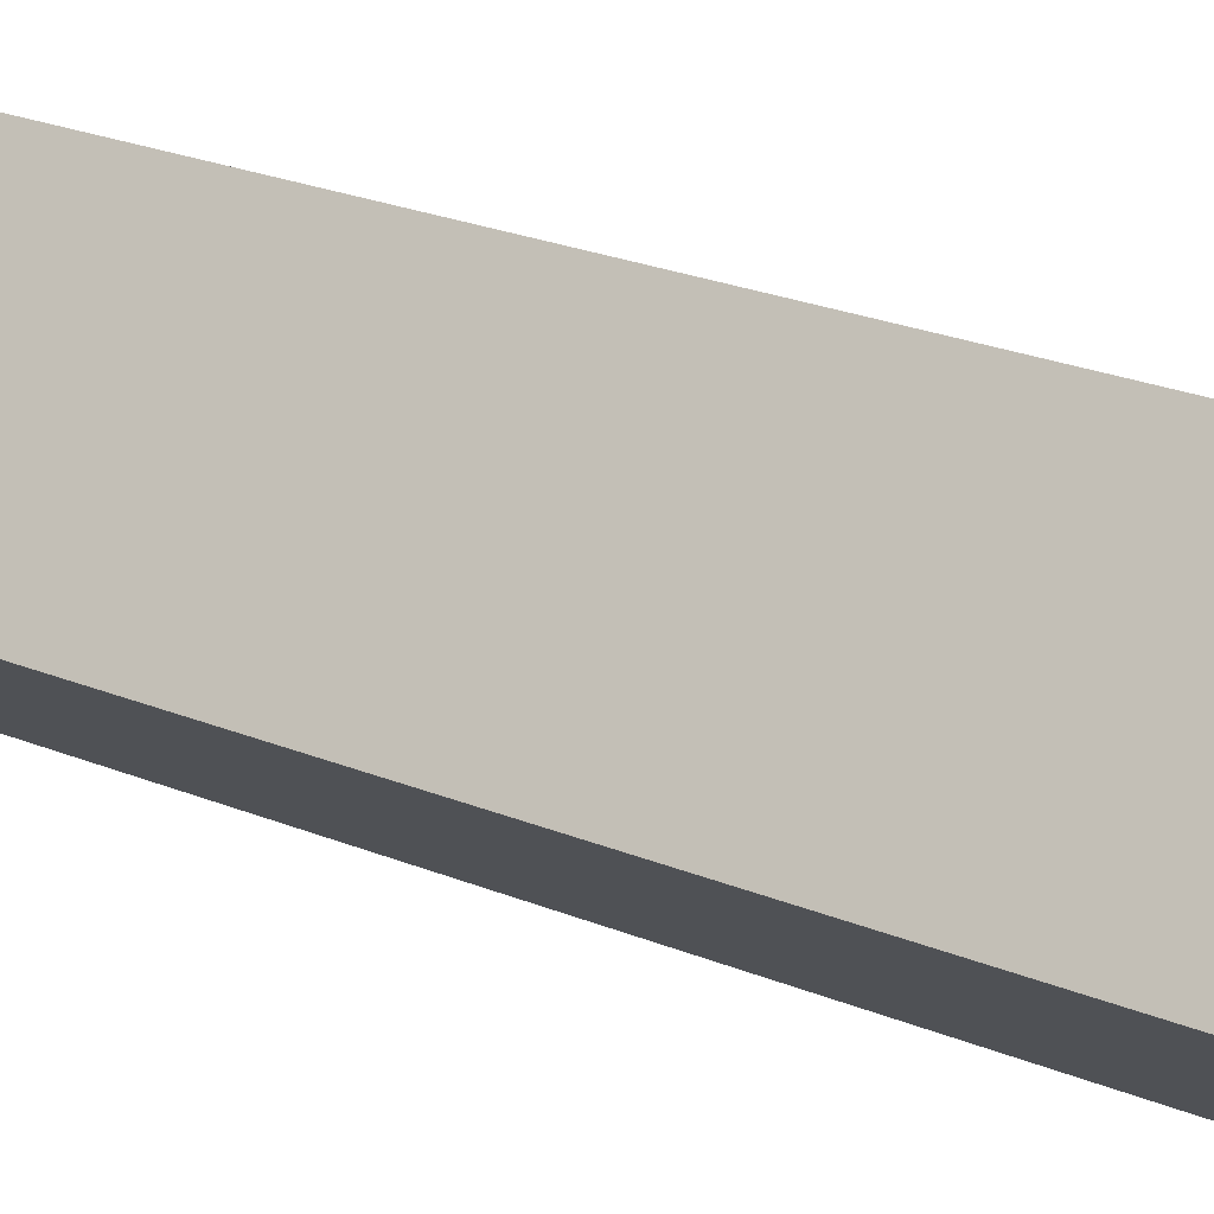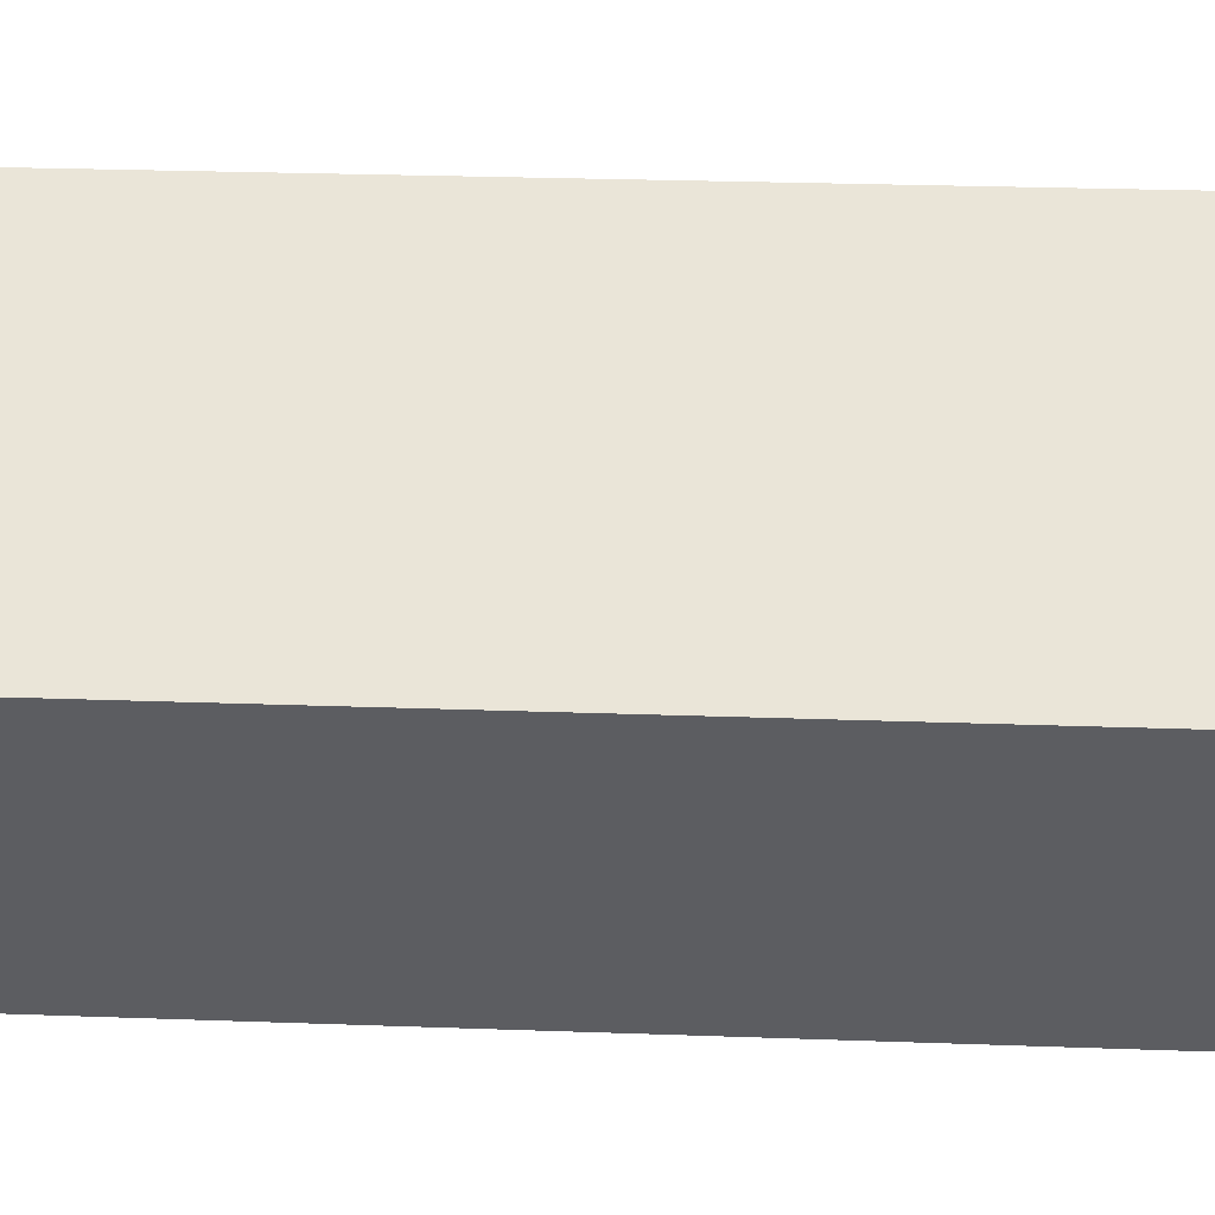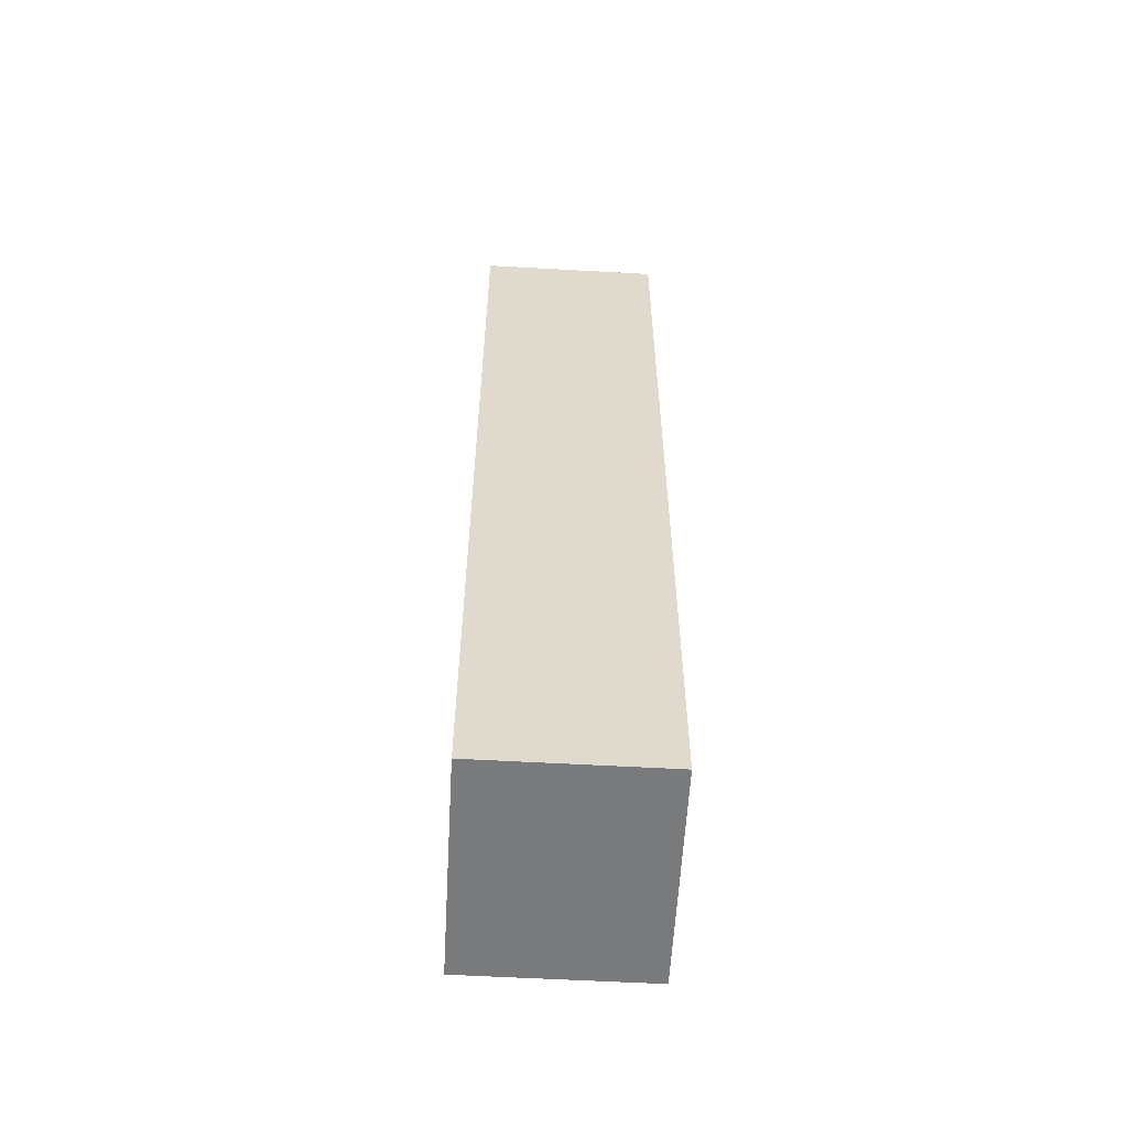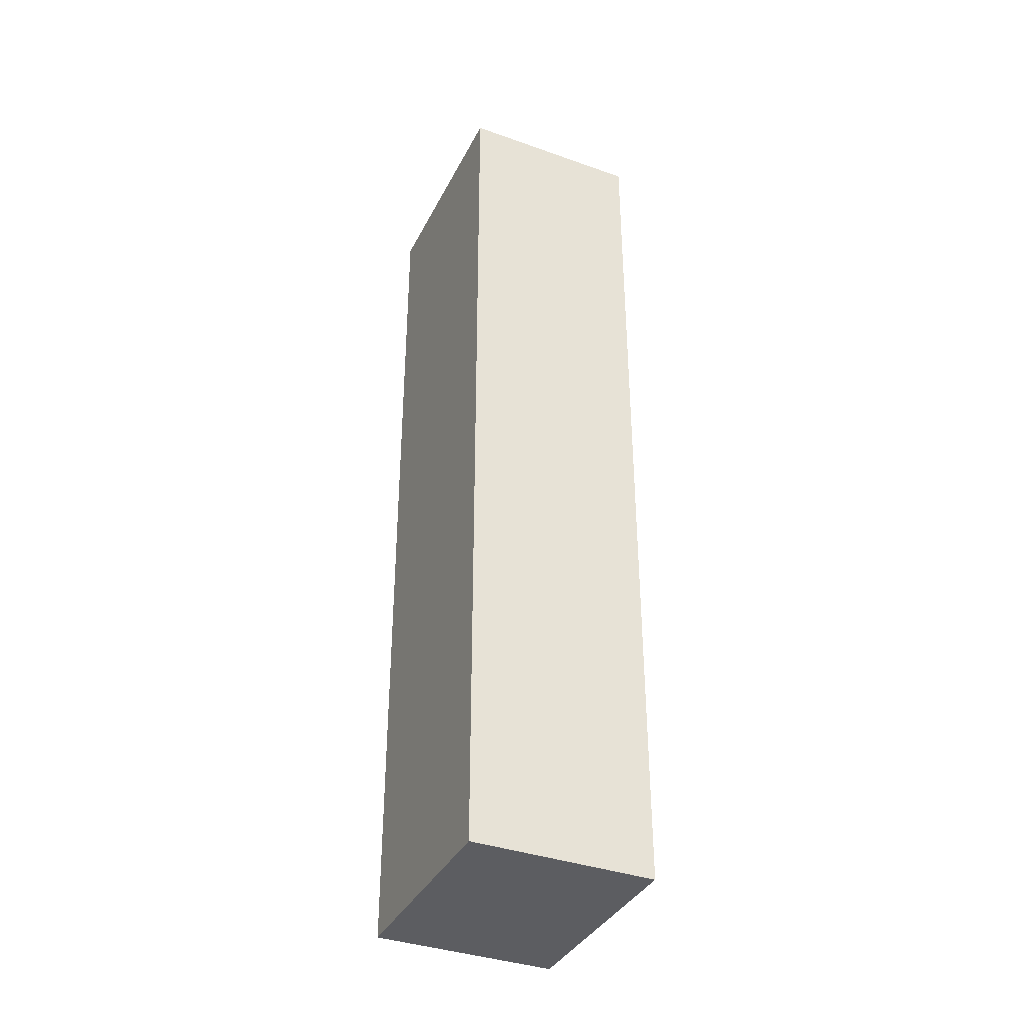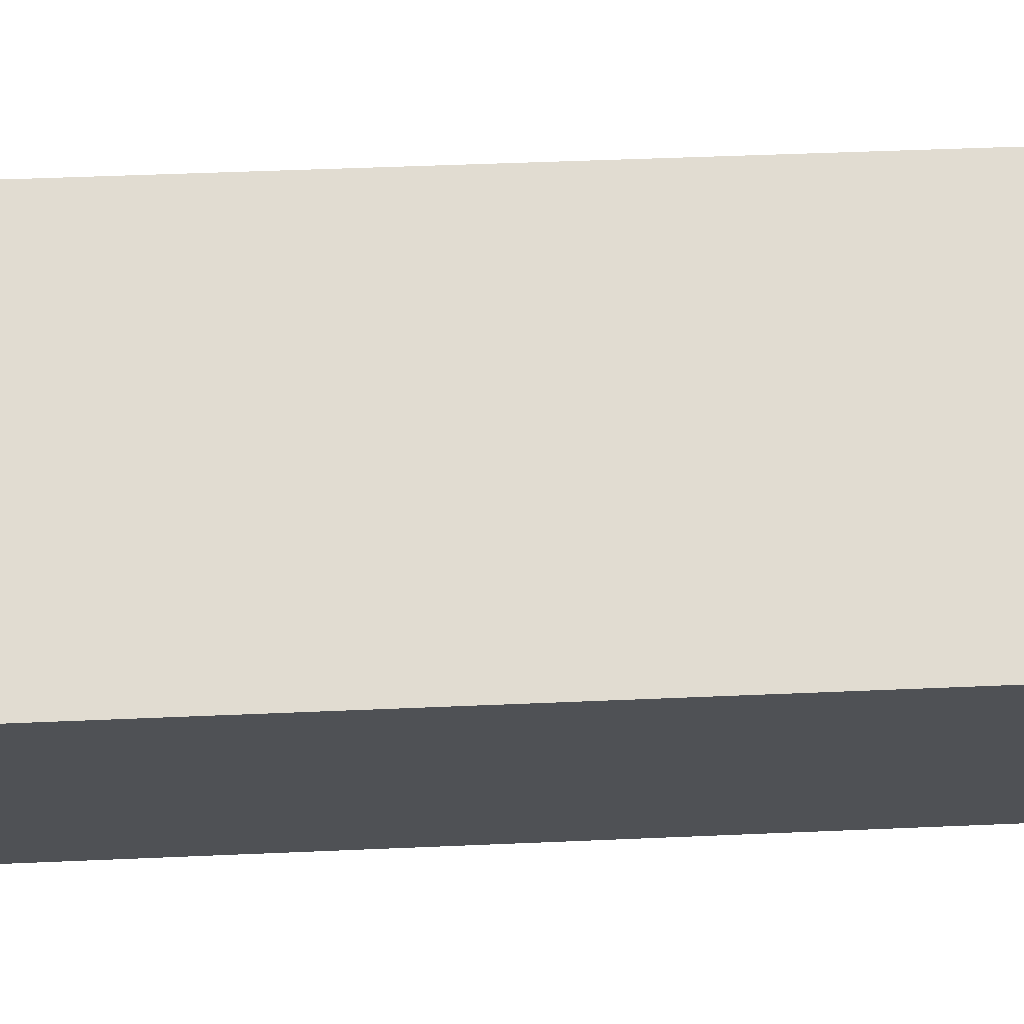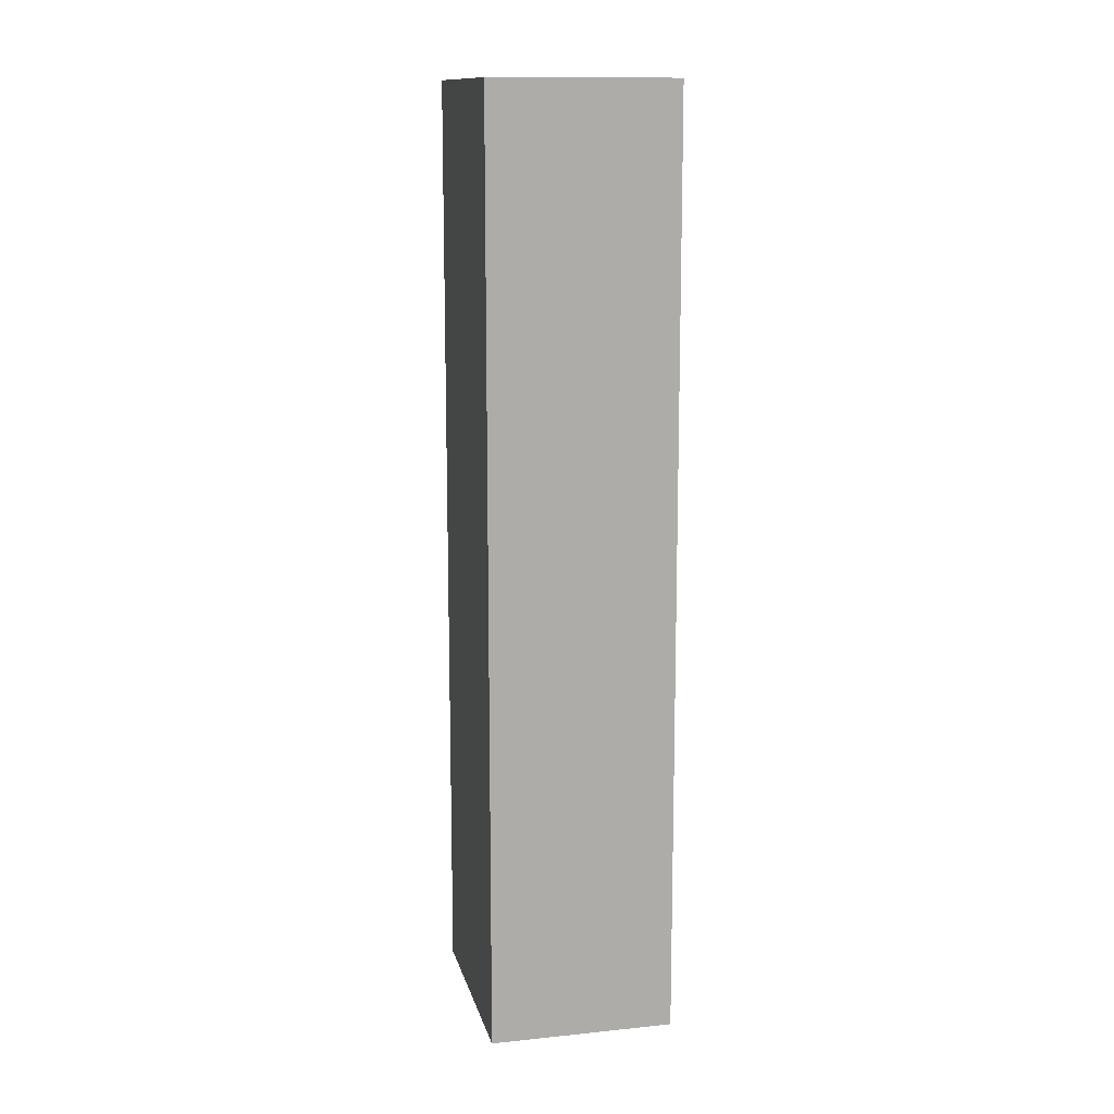
<metadata>
{"format":"obj","ext":"obj","renderer":"f3d","projection":"perspective","resolution":1024,"background":"white","views":[{"elev":21.3,"azim":127.6,"up":"+Z"},{"elev":17.2,"azim":-85.1,"up":"+Z"},{"elev":-58.0,"azim":51.0,"up":"+Y"},{"elev":-37.1,"azim":-150.3,"up":"+Y"},{"elev":33.9,"azim":-93.7,"up":"+Z"},{"elev":13.0,"azim":-138.9,"up":"+Y"}]}
</metadata>
<code>
v  2.797 9.052 -0.184
v  0 9.052 5.543e-16
v  1.758 9.052 1.263
v  1.045 9.052 -1.455
v  1.758 -7.734e-17 1.263
v  2.797 1.127e-17 -0.184
v  1.045 8.909e-17 -1.455
v  0 0 0
g defaultobject
f 1 2 3
f 2 1 4
f 5 1 3
f 1 5 6
f 6 4 1
f 4 6 7
f 7 2 4
f 2 7 8
f 8 3 2
f 3 8 5
f 8 6 5
f 6 8 7

</code>
